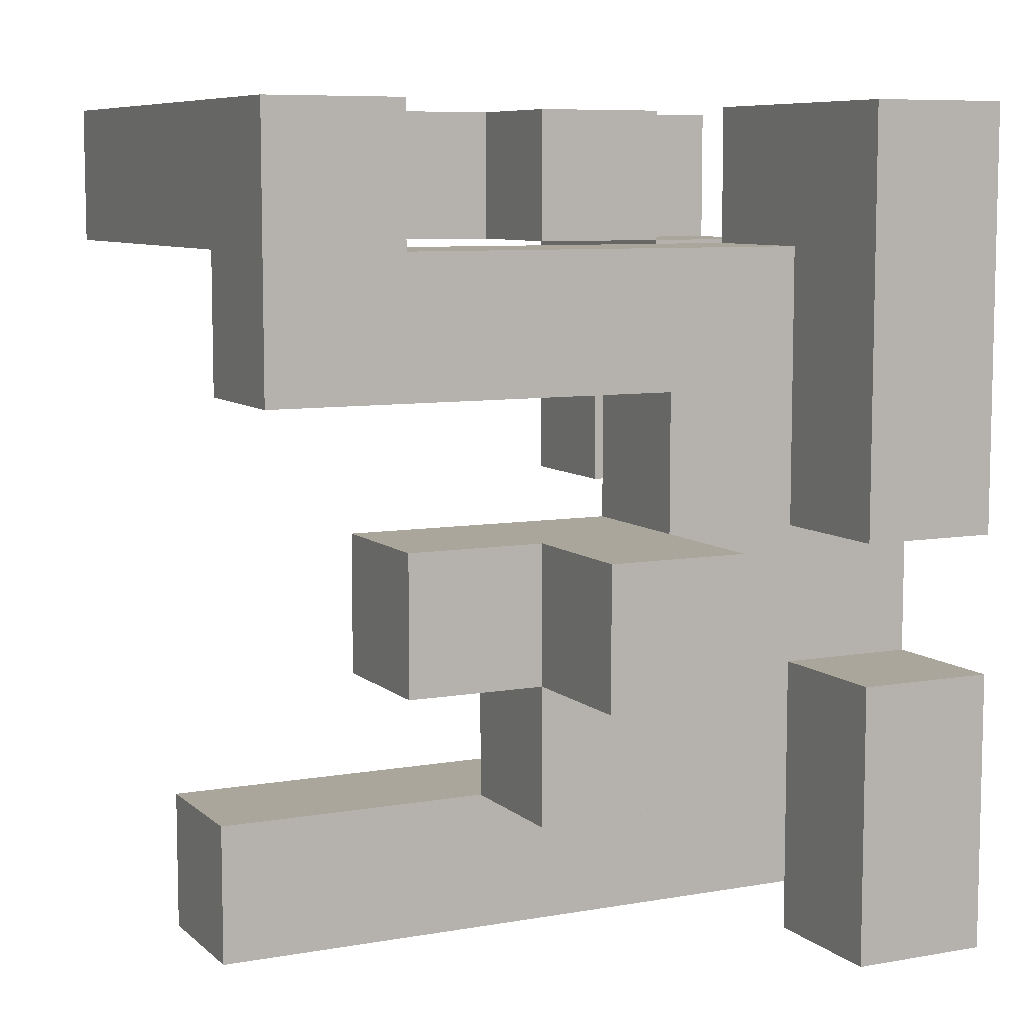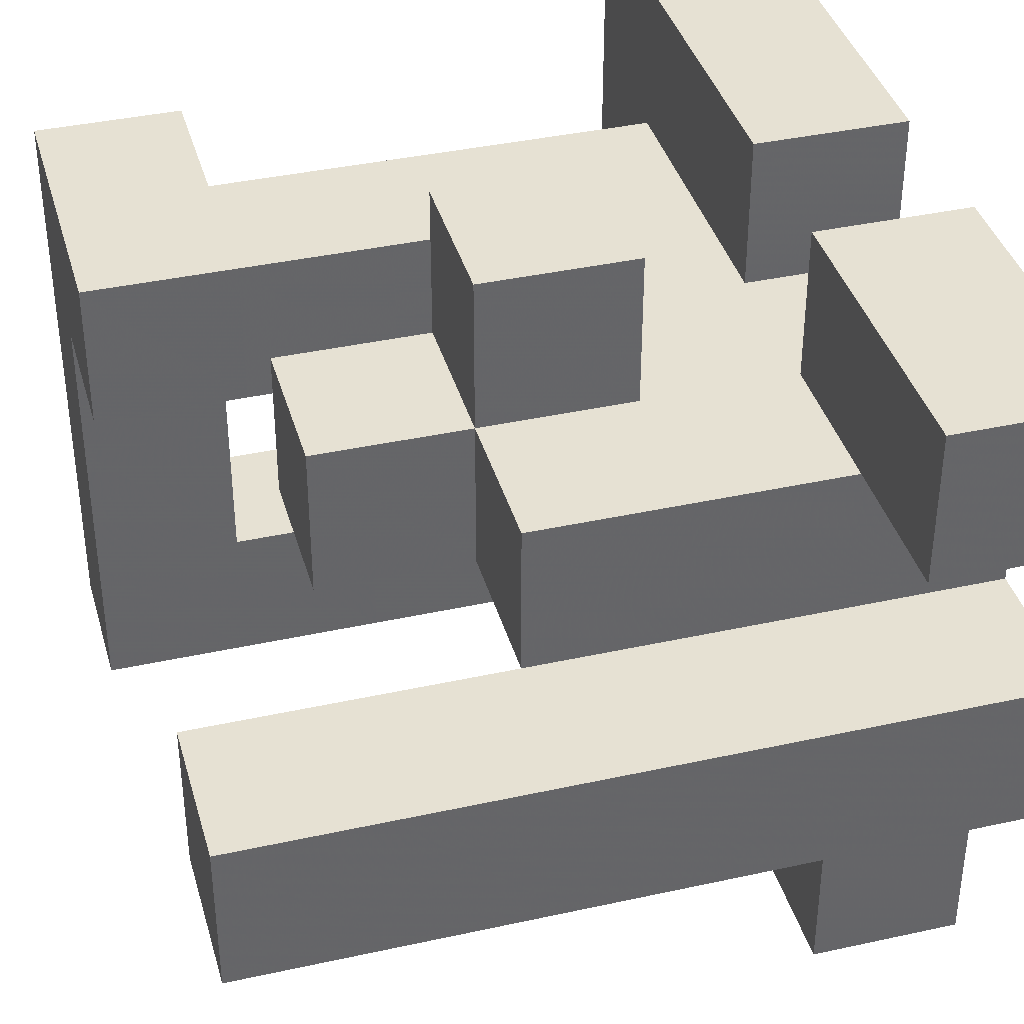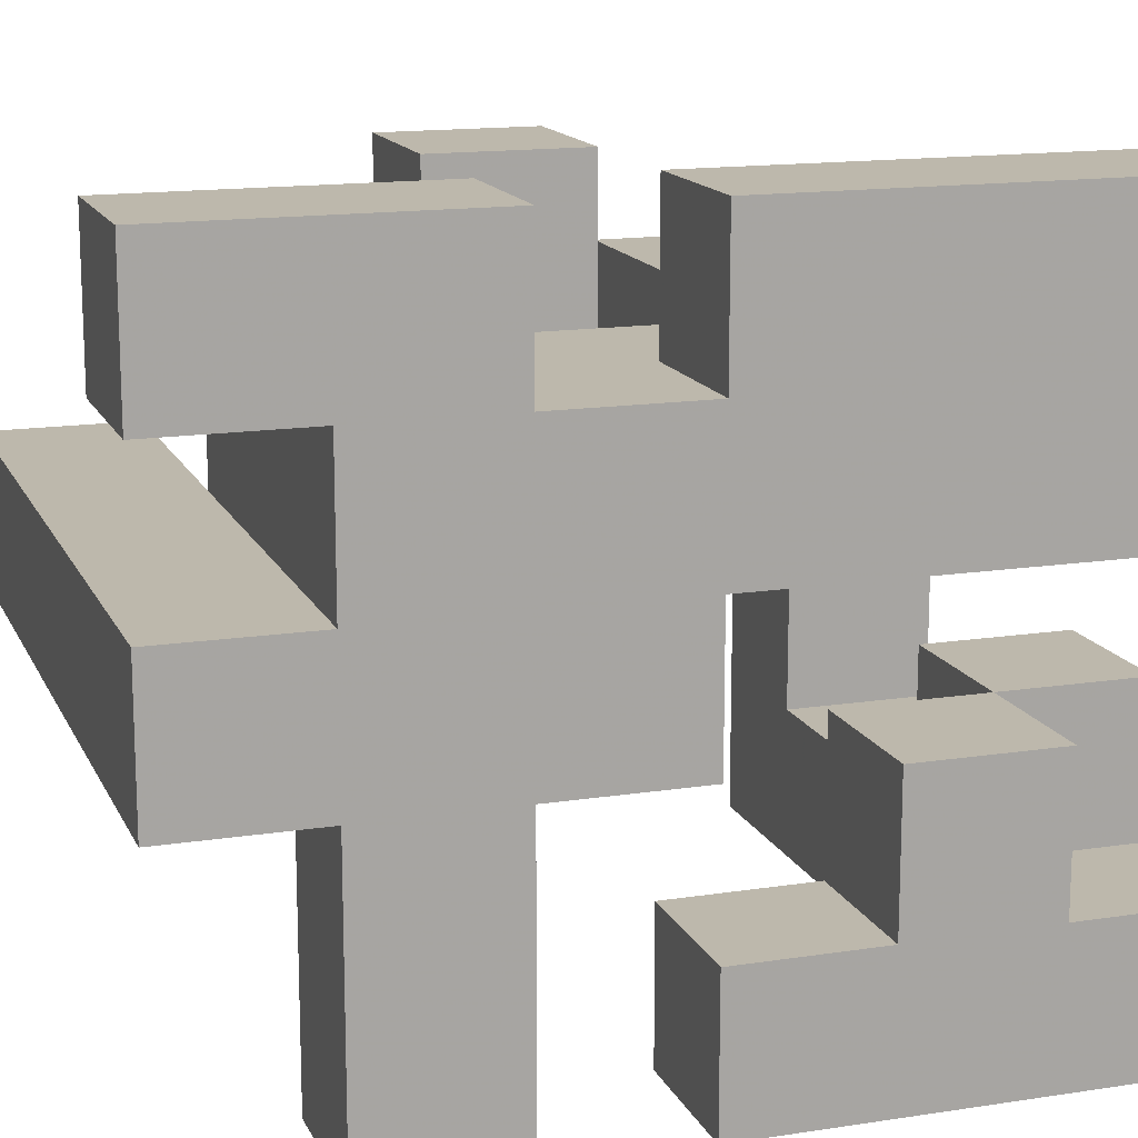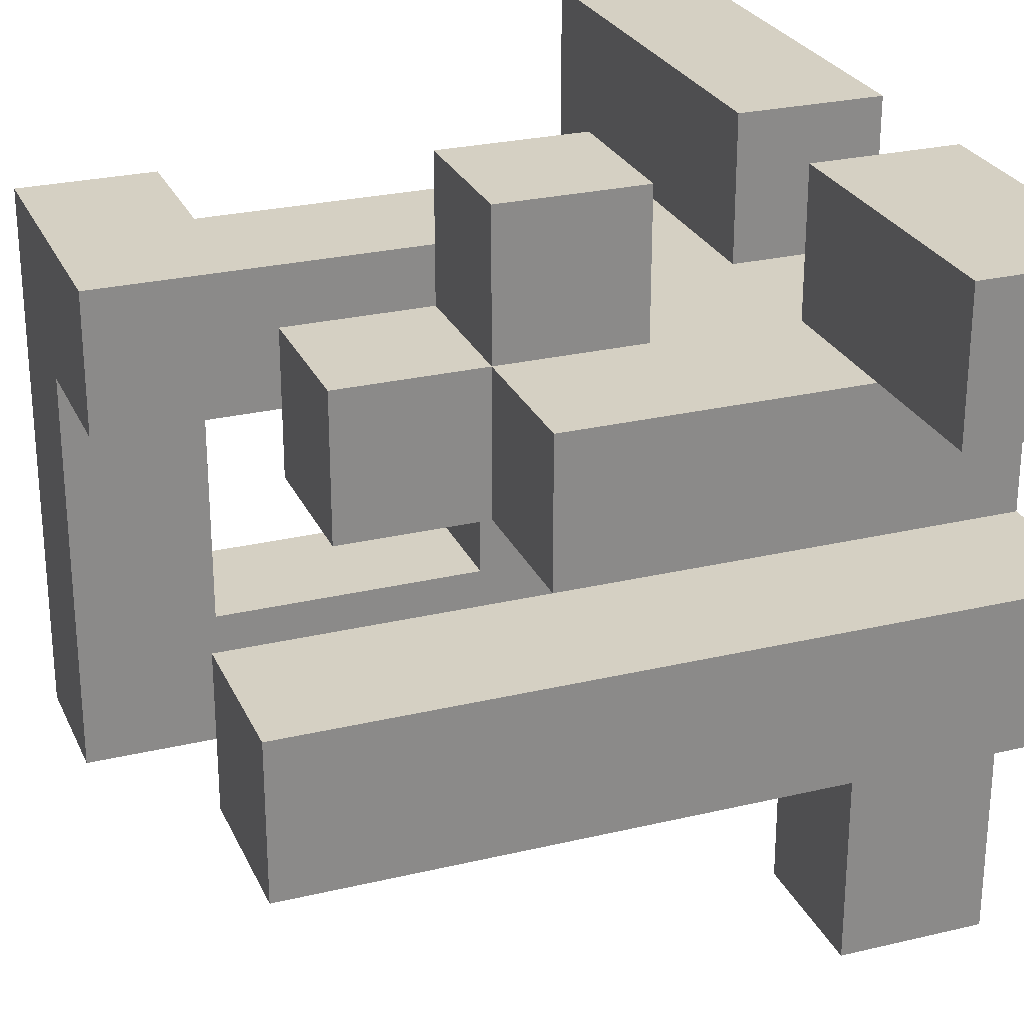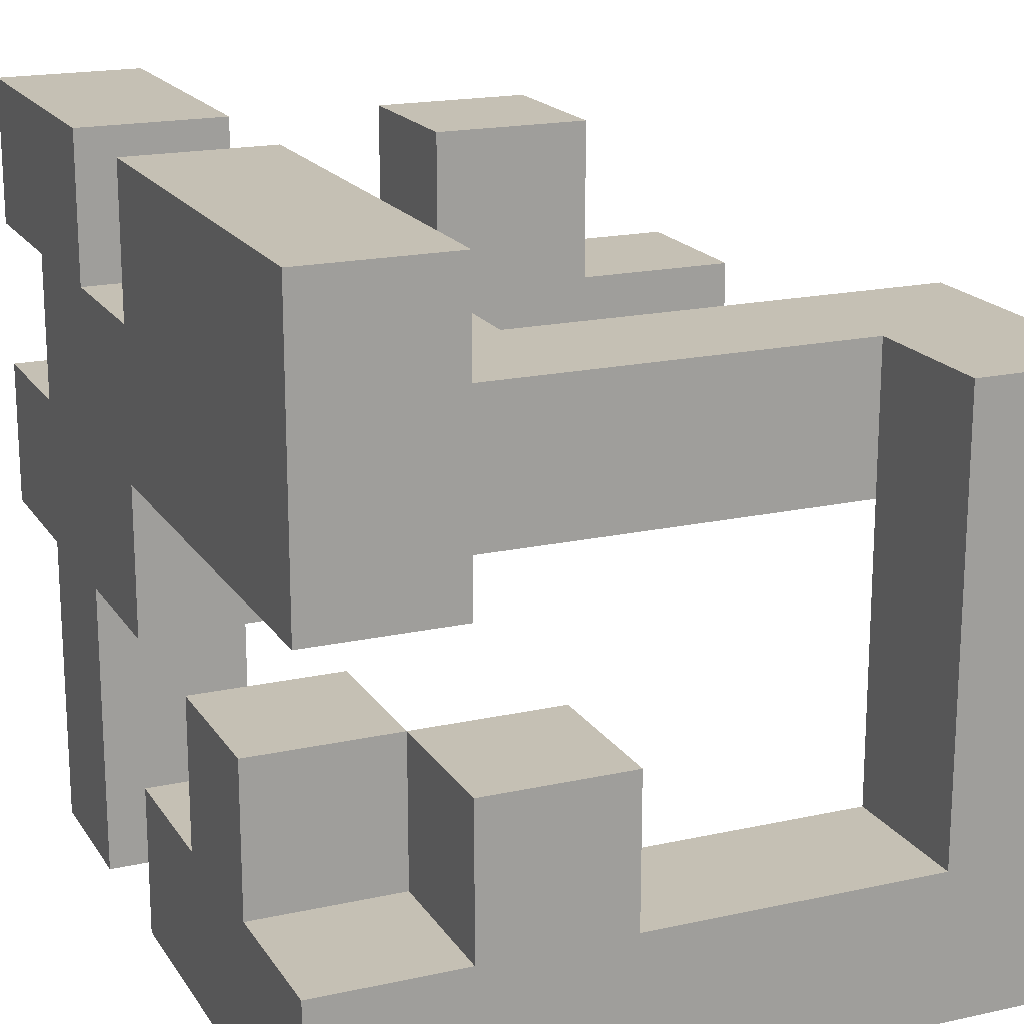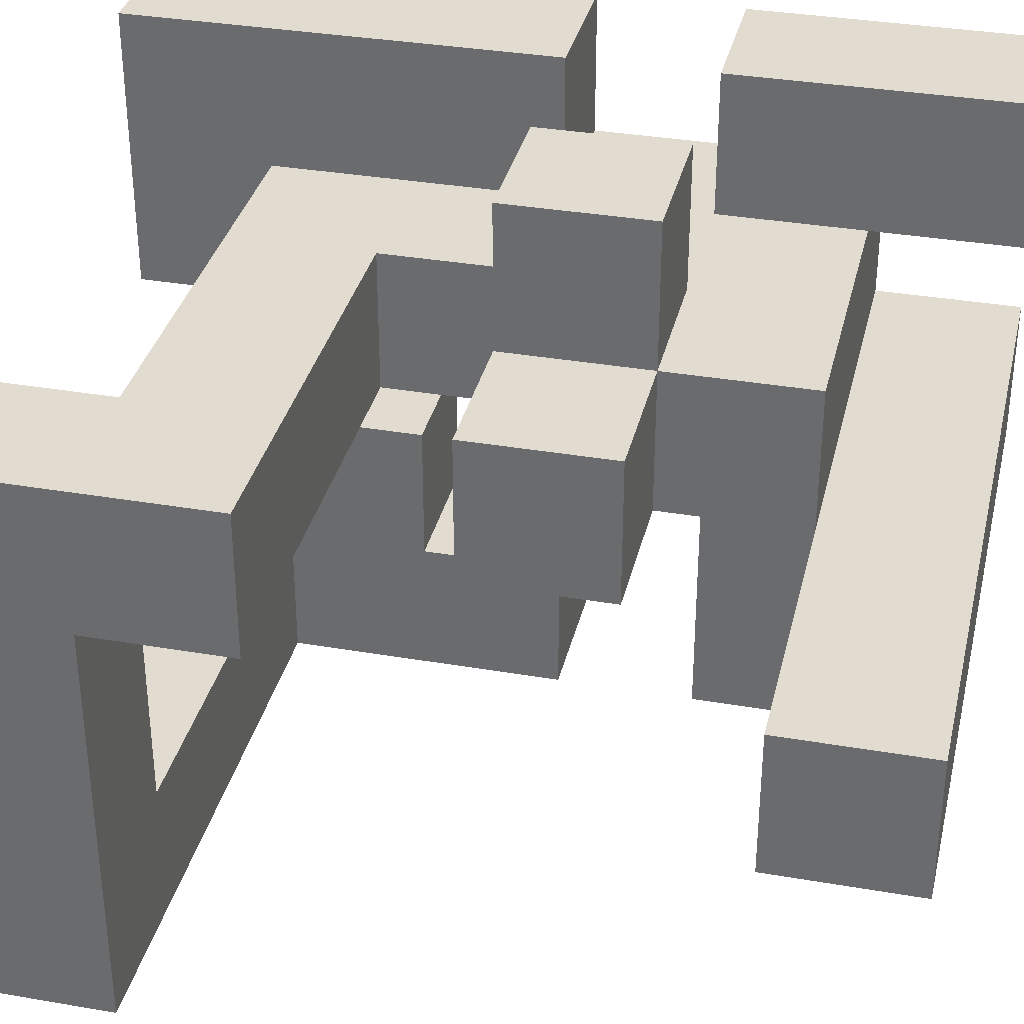
<metadata>
{"format":"obj","ext":"obj","renderer":"f3d","projection":"perspective","resolution":1024,"background":"white","views":[{"elev":7.9,"azim":154.0,"up":"+Z"},{"elev":38.7,"azim":164.5,"up":"+Y"},{"elev":14.9,"azim":-108.3,"up":"+Y"},{"elev":26.4,"azim":159.5,"up":"+Y"},{"elev":18.4,"azim":-23.1,"up":"+Y"},{"elev":34.4,"azim":103.1,"up":"+Y"}]}
</metadata>
<code>
v -1 -0.3333 -1
v -1 -0.3333 -0.6667
v -1 -0 -0.6667
v -1 -0 -1
v -0.6667 -0.3333 -1
v -0.6667 -0.3333 -0.6667
v -0.6667 -0 -0.6667
v -0.6667 -0 -1
v -0.3333 -0.3333 -1
v -0.3333 -0.3333 -0.6667
v -0.3333 -0 -0.6667
v -0.3333 -0 -1
v -0 -0.3333 -1
v -0 -0.3333 -0.6667
v -0 -0 -0.6667
v -0 -0 -1
v 0.3333 -0.3333 -1
v 0.3333 -0.3333 -0.6667
v 0.3333 -0 -0.6667
v 0.3333 -0 -1
v 0.6667 -0.3333 -1
v 0.6667 -0 -1
v 0.6667 -0 -0.6667
v 0.6667 -0.3333 -0.6667
v -1 0.3333 -1
v -1 0.3333 -0.6667
v -1 0.6667 -0.6667
v -1 0.6667 -1
v -0.6667 0.3333 -1
v -0.6667 0.6667 -1
v -0.6667 0.6667 -0.6667
v -0.6667 0.3333 -0.6667
v -1 -1 -0.6667
v -1 -1 -0.3333
v -1 -0.6667 -0.3333
v -1 -0.6667 -0.6667
v -0.6667 -1 -0.6667
v -0.6667 -0.6667 -0.6667
v -0.6667 -0.6667 -0.3333
v -0.6667 -1 -0.3333
v -1 -0.3333 -0.3333
v -0.6667 -0.3333 -0.3333
v -1 -0 -0.3333
v -0.6667 -0 -0.3333
v -1 0.3333 -0.3333
v -0.3333 -0 -0.3333
v -0.6667 0.3333 -0.3333
v -0.3333 0.3333 -0.3333
v -0.3333 0.3333 -0.6667
v -0 0.3333 -0.6667
v -0 0.3333 -0.3333
v -0 -0 -0.3333
v -1 0.6667 -0.3333
v -0.6667 0.6667 -0.3333
v -1 -0.3333 -0
v -1 -0 -0
v -0.6667 -0 -0
v -0.6667 -0.3333 -0
v -1 0.3333 -0
v -0.6667 0.3333 -0
v -0.3333 -0 -0
v -0.3333 0.3333 -0
v -0 -0 -0
v -0 0.3333 -0
v 0.3333 -0 -0.3333
v 0.3333 0.3333 -0.3333
v 0.3333 0.3333 -0
v 0.3333 -0 -0
v -0.3333 0.6667 -0
v -0.3333 0.6667 -0.3333
v -0 0.6667 -0.3333
v -0 0.6667 -0
v -1 -1 -0
v -1 -1 0.3333
v -1 -0.6667 0.3333
v -1 -0.6667 -0
v -0.6667 -1 -0
v -0.6667 -0.6667 -0
v -0.6667 -0.6667 0.3333
v -0.6667 -1 0.3333
v -1 -0 0.3333
v -1 0.3333 0.3333
v -0.6667 -0 0.3333
v -0.3333 0.3333 0.3333
v -0.3333 -0 0.3333
v -0.6667 0.3333 0.3333
v -1 0.6667 0.3333
v -1 0.6667 -0
v -0.6667 0.6667 -0
v -0.6667 0.6667 0.3333
v -1 -1 0.6667
v -1 -0.6667 0.6667
v -0.6667 -0.6667 0.6667
v -0.6667 -1 0.6667
v -1 -0.3333 0.6667
v -1 -0.3333 0.3333
v -0.6667 -0.3333 0.3333
v -0.6667 -0.3333 0.6667
v -1 -0 0.6667
v -1 0.3333 0.6667
v -0.6667 -0 0.6667
v -0.3333 -0 0.6667
v -0.6667 0.3333 0.6667
v -0.3333 0.3333 0.6667
v -0 -0 0.3333
v -0 -0 0.6667
v -0 0.3333 0.6667
v -0 0.3333 0.3333
v 0.3333 -0 0.3333
v 0.3333 -0 0.6667
v 0.3333 0.3333 0.6667
v 0.3333 0.3333 0.3333
v 0.6667 -0 0.3333
v 0.6667 0.3333 0.3333
v 0.6667 0.3333 0.6667
v 0.6667 -0 0.6667
v -1 0.6667 0.6667
v -0.6667 0.6667 0.6667
v -1 -1 1
v -1 -0.6667 1
v -0.6667 -1 1
v -0.6667 -0.6667 1
v -0.3333 -1 0.6667
v -0.3333 -1 1
v -0.3333 -0.6667 0.6667
v -0.3333 -0.6667 1
v -0 -1 0.6667
v -0 -1 1
v -0 -0.6667 1
v -0 -0.6667 0.6667
v 0.3333 -1 0.6667
v 0.3333 -1 1
v 0.3333 -0.6667 1
v 0.3333 -0.6667 0.6667
v 0.6667 -1 0.6667
v 0.6667 -0.6667 0.6667
v 0.6667 -0.6667 1
v 0.6667 -1 1
v -0.6667 -0.3333 1
v -0.3333 -0.3333 0.6667
v -0.3333 -0.3333 1
v 0.3333 -0.3333 1
v 0.3333 -0.3333 0.6667
v 0.6667 -0.3333 0.6667
v 0.6667 -0.3333 1
v 0.3333 -0 1
v 0.6667 -0 1
v -1 -0 1
v -1 0.3333 1
v -0.6667 0.3333 1
v -0.6667 -0 1
v 0.3333 0.3333 1
v 0.6667 0.3333 1
v -1 0.6667 1
v -0.6667 0.6667 1
f 1 2 3
f 1 3 4
f 1 5 6
f 1 6 2
f 4 3 7
f 4 7 8
f 1 4 8
f 1 8 5
f 5 9 10
f 5 10 6
f 8 7 11
f 8 11 12
f 5 8 12
f 5 12 9
f 6 10 11
f 6 11 7
f 9 13 14
f 9 14 10
f 12 11 15
f 12 15 16
f 9 12 16
f 9 16 13
f 10 14 15
f 10 15 11
f 13 17 18
f 13 18 14
f 16 15 19
f 16 19 20
f 13 16 20
f 13 20 17
f 14 18 19
f 14 19 15
f 21 22 23
f 21 23 24
f 17 21 24
f 17 24 18
f 20 19 23
f 20 23 22
f 17 20 22
f 17 22 21
f 18 24 23
f 18 23 19
f 25 26 27
f 25 27 28
f 29 30 31
f 29 31 32
f 25 29 32
f 25 32 26
f 28 27 31
f 28 31 30
f 25 28 30
f 25 30 29
f 33 34 35
f 33 35 36
f 37 38 39
f 37 39 40
f 33 37 40
f 33 40 34
f 33 36 38
f 33 38 37
f 34 40 39
f 34 39 35
f 36 35 41
f 36 41 2
f 38 6 42
f 38 42 39
f 36 2 6
f 36 6 38
f 35 39 42
f 35 42 41
f 2 41 43
f 2 43 3
f 6 7 44
f 6 44 42
f 3 43 45
f 3 45 26
f 3 26 32
f 3 32 7
f 7 11 46
f 7 46 44
f 32 47 48
f 32 48 49
f 7 32 49
f 7 49 11
f 15 50 51
f 15 51 52
f 11 15 52
f 11 52 46
f 49 48 51
f 49 51 50
f 11 49 50
f 11 50 15
f 26 45 53
f 26 53 27
f 32 31 54
f 32 54 47
f 27 53 54
f 27 54 31
f 45 47 54
f 45 54 53
f 41 55 56
f 41 56 43
f 42 44 57
f 42 57 58
f 41 42 58
f 41 58 55
f 55 58 57
f 55 57 56
f 43 56 59
f 43 59 45
f 45 59 60
f 45 60 47
f 44 46 61
f 44 61 57
f 47 60 62
f 47 62 48
f 46 52 63
f 46 63 61
f 61 63 64
f 61 64 62
f 65 66 67
f 65 67 68
f 52 65 68
f 52 68 63
f 51 64 67
f 51 67 66
f 52 51 66
f 52 66 65
f 63 68 67
f 63 67 64
f 48 62 69
f 48 69 70
f 51 71 72
f 51 72 64
f 70 69 72
f 70 72 71
f 48 70 71
f 48 71 51
f 62 64 72
f 62 72 69
f 73 74 75
f 73 75 76
f 77 78 79
f 77 79 80
f 73 77 80
f 73 80 74
f 76 75 79
f 76 79 78
f 73 76 78
f 73 78 77
f 56 81 82
f 56 82 59
f 56 57 83
f 56 83 81
f 61 62 84
f 61 84 85
f 57 61 85
f 57 85 83
f 60 86 84
f 60 84 62
f 59 82 87
f 59 87 88
f 60 89 90
f 60 90 86
f 88 87 90
f 88 90 89
f 59 88 89
f 59 89 60
f 74 91 92
f 74 92 75
f 80 79 93
f 80 93 94
f 74 80 94
f 74 94 91
f 75 92 95
f 75 95 96
f 79 97 98
f 79 98 93
f 96 95 98
f 96 98 97
f 75 96 97
f 75 97 79
f 92 93 98
f 92 98 95
f 81 99 100
f 81 100 82
f 81 83 101
f 81 101 99
f 83 85 102
f 83 102 101
f 86 103 104
f 86 104 84
f 101 102 104
f 101 104 103
f 85 105 106
f 85 106 102
f 84 104 107
f 84 107 108
f 85 84 108
f 85 108 105
f 102 106 107
f 102 107 104
f 105 109 110
f 105 110 106
f 108 107 111
f 108 111 112
f 105 108 112
f 105 112 109
f 106 110 111
f 106 111 107
f 113 114 115
f 113 115 116
f 109 113 116
f 109 116 110
f 112 111 115
f 112 115 114
f 109 112 114
f 109 114 113
f 82 100 117
f 82 117 87
f 86 90 118
f 86 118 103
f 87 117 118
f 87 118 90
f 91 119 120
f 91 120 92
f 91 94 121
f 91 121 119
f 92 120 122
f 92 122 93
f 119 121 122
f 119 122 120
f 94 123 124
f 94 124 121
f 94 93 125
f 94 125 123
f 121 124 126
f 121 126 122
f 123 127 128
f 123 128 124
f 125 126 129
f 125 129 130
f 123 125 130
f 123 130 127
f 124 128 129
f 124 129 126
f 127 131 132
f 127 132 128
f 130 129 133
f 130 133 134
f 127 130 134
f 127 134 131
f 128 132 133
f 128 133 129
f 135 136 137
f 135 137 138
f 131 135 138
f 131 138 132
f 131 134 136
f 131 136 135
f 132 138 137
f 132 137 133
f 93 122 139
f 93 139 98
f 125 140 141
f 125 141 126
f 98 139 141
f 98 141 140
f 93 98 140
f 93 140 125
f 122 126 141
f 122 141 139
f 134 133 142
f 134 142 143
f 136 144 145
f 136 145 137
f 134 143 144
f 134 144 136
f 133 137 145
f 133 145 142
f 143 142 146
f 143 146 110
f 144 116 147
f 144 147 145
f 143 110 116
f 143 116 144
f 142 145 147
f 142 147 146
f 99 148 149
f 99 149 100
f 101 103 150
f 101 150 151
f 99 101 151
f 99 151 148
f 148 151 150
f 148 150 149
f 110 146 152
f 110 152 111
f 116 115 153
f 116 153 147
f 111 152 153
f 111 153 115
f 146 147 153
f 146 153 152
f 100 149 154
f 100 154 117
f 103 118 155
f 103 155 150
f 117 154 155
f 117 155 118
f 149 150 155
f 149 155 154

</code>
